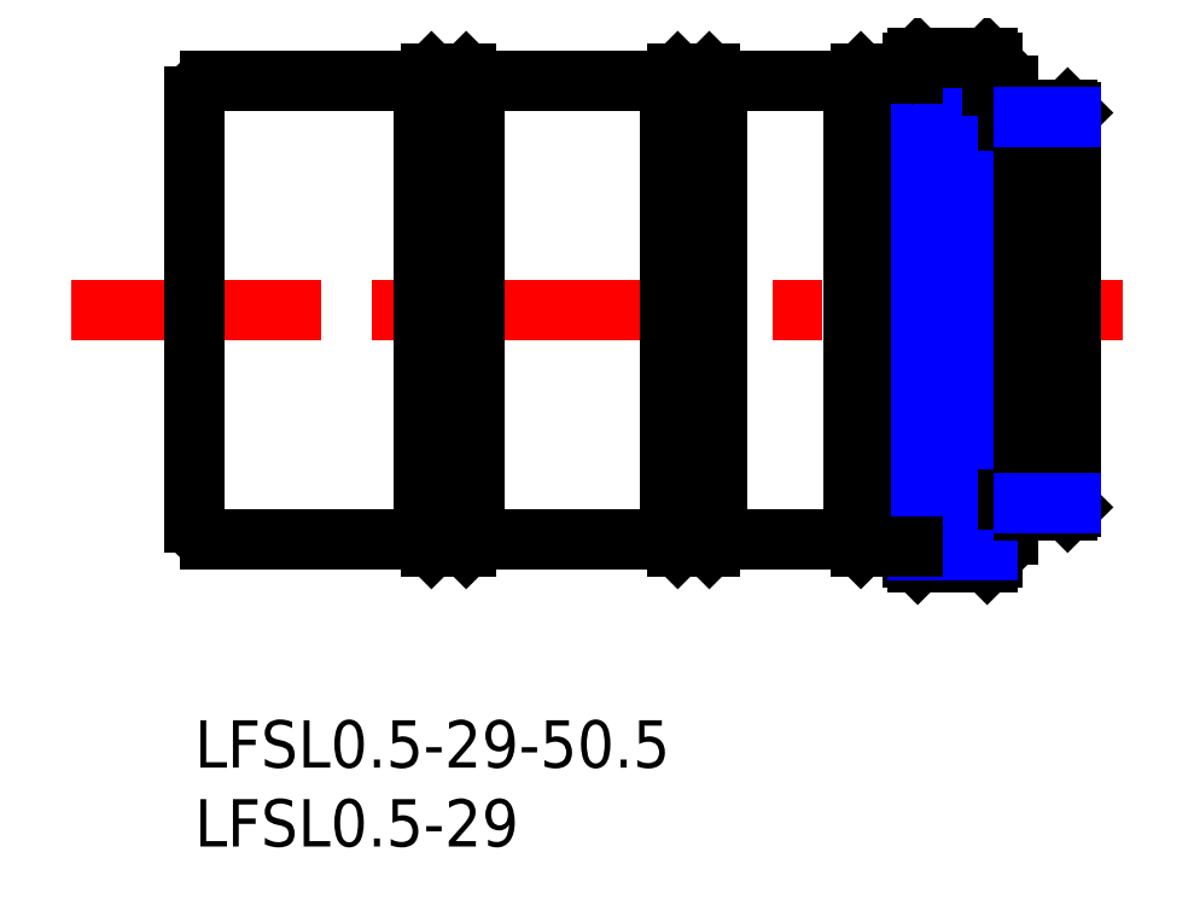
<metadata>
{"format":"dxf","ext":"dxf","renderer":"ezdxf+matplotlib","layout":"modelspace","background":"white","min_lineweight":24,"dpi":150}
</metadata>
<code>
0
SECTION
2
ENTITIES
0
INSERT
8
MSM_CONTINUOUS
2
*U2
10
0
20
0
30
0
0
INSERT
8
MSM_CONTINUOUS
2
*U3
10
0
20
0
30
0
0
LINE
8
MSM_CENTER
10
-7.852
20
26
30
0
11
60.5
21
26
31
0
0
LINE
8
MSM_CONTINUOUS
10
45.5
20
10.3
30
0
11
45.5
21
41.7
31
0
0
LINE
8
MSM_CONTINUOUS
10
51.5
20
40.25
30
0
11
51.5
21
11.75
31
0
0
LINE
8
MSM_NARROW
10
50.2
20
42
30
0
11
50.2
21
10
31
0
0
LINE
8
MSM_NARROW
10
45.8
20
42
30
0
11
45.8
21
10
31
0
0
LINE
8
MSM_CONTINUOUS
10
50.5
20
41.7
30
0
11
50.5
21
10.3
31
0
0
LINE
8
MSM_NARROW
10
45.8
20
10.23
30
0
11
50.2
21
10.23
31
0
0
LINE
8
MSM_CONTINUOUS
10
50.2
20
10
30
0
11
45.8
21
10
31
0
0
LINE
8
MSM_CONTINUOUS
10
45.8
20
10
30
0
11
45.5
21
10.3
31
0
0
LINE
8
MSM_CONTINUOUS
10
51.5
20
11.75
30
0
11
50.5
21
11.75
31
0
0
LINE
8
MSM_CONTINUOUS
10
50.2
20
10
30
0
11
50.5
21
10.3
31
0
0
LINE
8
MSM_NARROW
10
50.2
20
41.77
30
0
11
45.8
21
41.77
31
0
0
LINE
8
MSM_NARROW
10
45.8
20
41.2
30
0
11
50.2
21
41.2
31
0
0
LINE
8
MSM_NARROW
10
50.2
20
40.29
30
0
11
45.8
21
40.29
31
0
0
LINE
8
MSM_NARROW
10
45.8
20
38.79
30
0
11
50.2
21
38.79
31
0
0
LINE
8
MSM_NARROW
10
50.2
20
37.14
30
0
11
45.8
21
37.14
31
0
0
LINE
8
MSM_NARROW
10
45.8
20
35
30
0
11
50.2
21
35
31
0
0
LINE
8
MSM_NARROW
10
50.2
20
32.63
30
0
11
45.8
21
32.63
31
0
0
LINE
8
MSM_NARROW
10
45.8
20
30.1
30
0
11
50.2
21
30.1
31
0
0
LINE
8
MSM_CONTINUOUS
10
45.8
20
42
30
0
11
50.2
21
42
31
0
0
LINE
8
MSM_CONTINUOUS
10
45.5
20
41.7
30
0
11
45.8
21
42
31
0
0
LINE
8
MSM_CONTINUOUS
10
50.5
20
40.25
30
0
11
51.5
21
40.25
31
0
0
LINE
8
MSM_CONTINUOUS
10
50.5
20
41.7
30
0
11
50.2
21
42
31
0
0
LINE
8
MSM_NARROW
10
45.8
20
27.59
30
0
11
50.2
21
27.59
31
0
0
LINE
8
MSM_NARROW
10
45.8
20
24.41
30
0
11
50.2
21
24.41
31
0
0
LINE
8
MSM_NARROW
10
45.8
20
21.9
30
0
11
50.2
21
21.9
31
0
0
LINE
8
MSM_NARROW
10
50.2
20
19.37
30
0
11
45.8
21
19.37
31
0
0
LINE
8
MSM_NARROW
10
45.8
20
17
30
0
11
50.2
21
17
31
0
0
LINE
8
MSM_NARROW
10
50.2
20
14.86
30
0
11
45.8
21
14.86
31
0
0
LINE
8
MSM_NARROW
10
45.8
20
10.8
30
0
11
50.2
21
10.8
31
0
0
LINE
8
MSM_NARROW
10
50.2
20
11.71
30
0
11
45.8
21
11.71
31
0
0
LINE
8
MSM_NARROW
10
45.8
20
13.21
30
0
11
50.2
21
13.21
31
0
0
LINE
8
MSM_CONTINUOUS
10
14.5
20
40.5
30
0
11
14.5
21
11.5
31
0
0
LINE
8
MSM_CONTINUOUS
10
30.6
20
41
30
0
11
32.6
21
41
31
0
0
LINE
8
MSM_CONTINUOUS
10
41.7
20
11.5
30
0
11
41.7
21
40.5
31
0
0
LINE
8
MSM_CONTINUOUS
10
33.1
20
11.5
30
0
11
33.1
21
40.5
31
0
0
LINE
8
MSM_CONTINUOUS
10
30.1
20
11.5
30
0
11
30.1
21
40.5
31
0
0
LINE
8
MSM_CONTINUOUS
10
33.1
20
40.5
30
0
11
41.7
21
40.5
31
0
0
LINE
8
MSM_CONTINUOUS
10
42.2
20
41
30
0
11
45.5
21
41
31
0
0
LINE
8
MSM_CONTINUOUS
10
32.6
20
41
30
0
11
33.1
21
40.5
31
0
0
LINE
8
MSM_CONTINUOUS
10
42.2
20
41
30
0
11
41.7
21
40.5
31
0
0
LINE
8
MSM_CONTINUOUS
10
32.6
20
11
30
0
11
32.6
21
41
31
0
0
LINE
8
MSM_CONTINUOUS
10
42.2
20
11
30
0
11
42.2
21
41
31
0
0
LINE
8
MSM_CONTINUOUS
10
33.1
20
11.5
30
0
11
41.7
21
11.5
31
0
0
LINE
8
MSM_CONTINUOUS
10
30.6
20
11
30
0
11
32.6
21
11
31
0
0
LINE
8
MSM_CONTINUOUS
10
32.6
20
11
30
0
11
33.1
21
11.5
31
0
0
LINE
8
MSM_CONTINUOUS
10
42.2
20
11
30
0
11
45.5
21
11
31
0
0
LINE
8
MSM_CONTINUOUS
10
42.2
20
11
30
0
11
41.7
21
11.5
31
0
0
LINE
8
MSM_CONTINUOUS
10
52.5
20
13.3
30
0
11
52.5
21
38.7
31
0
0
LINE
8
MSM_CONTINUOUS
10
55.3
20
38.7
30
0
11
55.3
21
13.3
31
0
0
LINE
8
MSM_CONTINUOUS
10
55.5
20
14
30
0
11
55.5
21
38.5
31
0
0
LINE
8
MSM_CONTINUOUS
10
55.3
20
38.7
30
0
11
52.5
21
38.7
31
0
0
LINE
8
MSM_CONTINUOUS
10
51.5
20
38
30
0
11
52.5
21
38
31
0
0
LINE
8
MSM_CONTINUOUS
10
55.5
20
38.5
30
0
11
55.3
21
38.7
31
0
0
LINE
8
MSM_CONTINUOUS
10
52.5
20
13.3
30
0
11
55.3
21
13.3
31
0
0
LINE
8
MSM_CONTINUOUS
10
52.5
20
14
30
0
11
51.5
21
14
31
0
0
LINE
8
MSM_CONTINUOUS
10
55.5
20
13.5
30
0
11
55.5
21
14
31
0
0
LINE
8
MSM_CONTINUOUS
10
55.5
20
13.5
30
0
11
55.3
21
13.3
31
0
0
LINE
8
MSM_CONTINUOUS
10
0
20
39.5
30
0
11
0
21
12.5
31
0
0
LINE
8
MSM_CONTINUOUS
10
30.1
20
40.5
30
0
11
17.7
21
40.5
31
0
0
LINE
8
MSM_CONTINUOUS
10
17.7
20
11.5
30
0
11
17.7
21
40.5
31
0
0
LINE
8
MSM_CONTINUOUS
10
17.2
20
11
30
0
11
17.2
21
41
31
0
0
LINE
8
MSM_CONTINUOUS
10
17.2
20
41
30
0
11
15
21
41
31
0
0
LINE
8
MSM_CONTINUOUS
10
17.2
20
41
30
0
11
17.7
21
40.5
31
0
0
LINE
8
MSM_CONTINUOUS
10
15
20
41
30
0
11
14.5
21
40.5
31
0
0
LINE
8
MSM_CONTINUOUS
10
30.6
20
41
30
0
11
30.1
21
40.5
31
0
0
LINE
8
MSM_CONTINUOUS
10
30.6
20
11
30
0
11
30.6
21
41
31
0
0
LINE
8
MSM_CONTINUOUS
10
15
20
11
30
0
11
15
21
41
31
0
0
LINE
8
MSM_CONTINUOUS
10
30.1
20
11.5
30
0
11
17.7
21
11.5
31
0
0
LINE
8
MSM_CONTINUOUS
10
17.2
20
11
30
0
11
15
21
11
31
0
0
LINE
8
MSM_CONTINUOUS
10
15
20
11
30
0
11
14.5
21
11.5
31
0
0
LINE
8
MSM_CONTINUOUS
10
17.2
20
11
30
0
11
17.7
21
11.5
31
0
0
LINE
8
MSM_CONTINUOUS
10
30.6
20
11
30
0
11
30.1
21
11.5
31
0
0
LINE
8
MSM_CONTINUOUS
10
1
20
11.5
30
0
11
14.5
21
11.5
31
0
0
LINE
8
MSM_CONTINUOUS
10
1
20
40.5
30
0
11
14.5
21
40.5
31
0
0
ARC
8
MSM_CONTINUOUS
10
1
20
39.5
30
0
40
1
50
90
51
180
0
ARC
8
MSM_CONTINUOUS
10
1
20
12.5
30
0
40
1
50
180
51
270
0
LINE
8
MSM_NARROW
10
52.5
20
38.27
30
0
11
55.5
21
38.27
31
0
0
LINE
8
MSM_NARROW
10
55.5
20
13.73
30
0
11
52.5
21
13.73
31
0
0
ENDSEC
0
EOF

</code>
